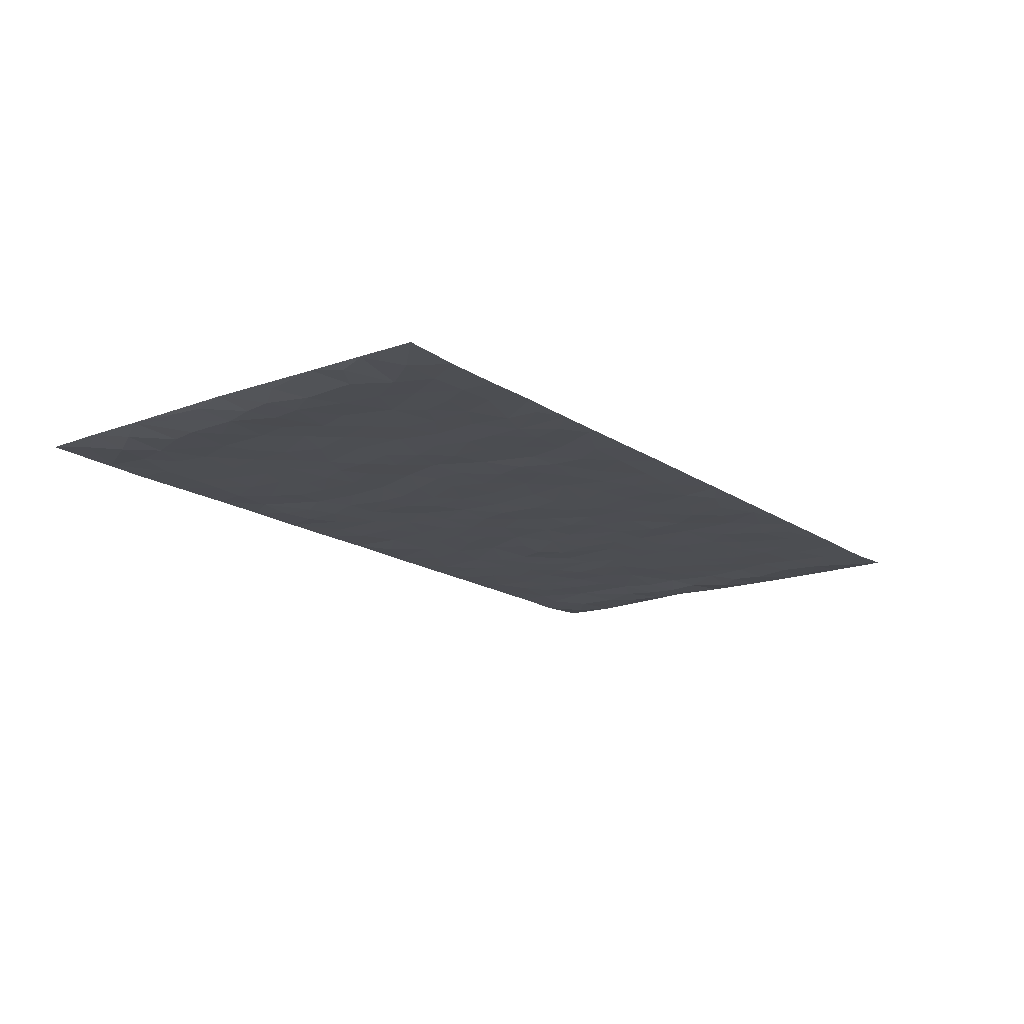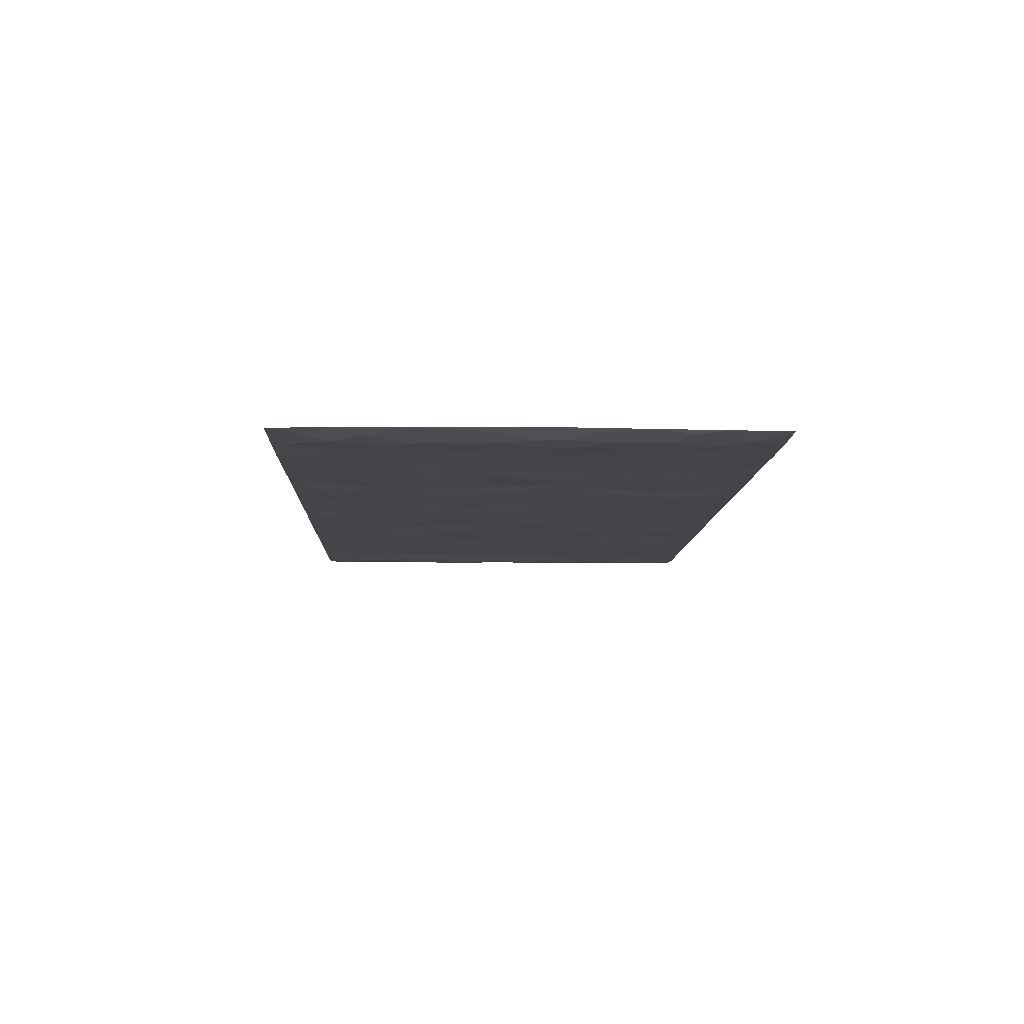
<metadata>
{"format":"obj","ext":"obj","renderer":"f3d","projection":"perspective","resolution":1024,"background":"white","views":[{"elev":-16.6,"azim":126.7,"up":"+Z"},{"elev":-9.0,"azim":87.9,"up":"+Z"}]}
</metadata>
<code>
v -0.9795 0.001347 0.007435
v -0.9796 0.999 0.006448
v 0.9803 0.00128 0.003867
v 0.9803 0.9991 0.004876
v -0.7954 0.3926 -0.0006563
v -0.979 0.4999 0.00769
v -0.8569 0.3577 -0.005006
v 0.0002507 0.001455 0.001869
v -0.979 0.2505 0.00775
v -0.9224 0.3378 -0.002551
v -0.7328 0.001104 0.001588
v -0.9793 0.1265 0.004499
v -0.7088 0.2926 0.0005083
v -0.8563 0.001227 0.0001559
v -0.84 0.2884 -0.002087
v -0.4872 0.001032 0.001549
v -0.9582 0.1885 0.002988
v -0.2911 0.1663 0.0006353
v -0.7753 0.3221 0.001498
v -0.862 0.1198 -0.002954
v -0.924 0.06361 -0.001875
v -0.7944 0.06359 -0.0007578
v -0.6704 0.1264 -0.0009977
v -0.7221 0.0742 -0.0001798
v -0.8735 0.2072 -0.002055
v -0.9102 0.2701 -0.002645
v -0.7678 0.1766 0.00112
v -0.6902 0.2093 -0.0006776
v -0.8635 0.4881 -0.002452
v -0.978 0.3753 0.01178
v -0.7329 0.9989 0.001405
v -0.5338 0.2215 6.647e-07
v 0.2584 0.1566 -0.001174
v -0.9793 0.7497 0.005461
v -0.3652 0.3925 -0.001066
v -0.7813 0.7534 -0.0002534
v -0.7984 0.8318 -0.0003296
v -0.5788 0.4421 -0.0005236
v -0.5978 0.606 -0.0001683
v -0.4871 0.9991 0.00128
v -0.9564 0.6873 0.003595
v -0.6594 0.5626 -0.0005602
v -0.3886 0.7541 0.001357
v -0.5065 0.2791 -0.0008169
v -0.4568 0.2244 -0.001074
v -0.492 0.1615 -0.0009727
v -0.4459 0.6365 0.0002176
v -0.3646 0.5596 -0.0001529
v 0.1645 0.4734 0.0005902
v -0.3311 0.2203 -0.0002018
v -0.2093 0.611 0.000189
v -0.3732 0.629 0.0005717
v -0.2999 0.05663 0.0001566
v -0.625 0.7109 -0.000591
v -0.3923 0.1935 -0.0006584
v -0.8711 0.6182 -0.002796
v -0.0377 0.3479 -0.0005645
v 0.05703 0.3391 0.0003978
v 0.2964 0.4508 -0.001265
v -0.09435 0.5519 0.0002505
v -0.1642 0.5561 -0.001214
v 0.09173 0.6304 0.0009692
v -0.6303 0.3456 -2.281e-05
v -0.7472 0.574 -0.0001302
v -0.9513 0.8105 0.002529
v -0.5566 0.1286 -0.00055
v -0.3651 0.01121 0.001028
v -0.794 0.4661 0.000787
v -0.6144 0.1717 -0.0004176
v -0.6115 0.01759 0.001067
v -0.2431 0.000674 0.001239
v -0.6127 0.0876 -0.001201
v -0.5436 0.05254 -0.0001819
v -0.4284 0.03654 0.0001323
v -0.4479 0.1033 -0.0009037
v -0.8909 0.6863 -0.002216
v -0.9715 0.8744 0.004725
v -0.7352 0.509 0.0001281
v 0.0003738 0.9989 0.001509
v -0.8016 0.6757 0.0001993
v -0.5589 0.3145 -0.001306
v -0.5096 0.4608 -0.0001089
v 0.006465 0.5715 -0.0007523
v -0.04926 0.483 0.0003389
v 0.003317 0.4196 -0.0006647
v -0.123 0.1277 -0.0004821
v -0.5667 0.6704 -0.0003534
v -0.915 0.5625 -0.002717
v -0.7305 0.6915 -0.0005832
v -0.446 0.2962 -0.0007445
v -0.6284 0.2668 0.0004052
v -0.4986 0.6885 -0.0004299
v -0.1715 0.485 0.0004337
v -0.2608 0.4358 -0.0004627
v -0.6451 0.6495 -0.0005151
v -0.01053 0.1164 5.676e-05
v -0.413 0.5101 0.0005847
v -0.3408 0.2876 -0.0001276
v -0.239 0.5036 0.0002975
v -0.179 0.3819 0.001274
v -0.9789 0.6249 0.006205
v -0.7034 0.623 -0.0005291
v -0.8122 0.5798 -0.0001677
v -0.3597 0.1093 -0.0003229
v -0.5188 0.533 -4.655e-05
v -0.6808 0.4058 0.001461
v -0.1291 0.3239 1.689e-06
v -0.1483 0.249 -0.0006174
v -0.5153 0.6118 -0.0001541
v 0.1078 0.7292 0.0005395
v -0.003218 0.2143 0.0001894
v -0.07216 0.2728 -0.0006684
v 0.004902 0.2879 -0.0004434
v -0.4265 0.363 0.0009612
v -0.1952 0.1834 -0.00018
v -0.6518 0.4878 -0.000469
v -0.5535 0.3808 -0.0007641
v -0.4889 0.391 0.0007692
v -0.3058 0.524 -0.0002626
v -0.257 0.35 -0.0004144
v -0.3531 0.4667 -0.0009696
v -0.2248 0.2706 0.001735
v -0.09002 0.4112 0.0004826
v -0.5921 0.5313 -0.0004122
v -0.09107 0.1978 -0.0001818
v -0.212 0.09281 -0.0002753
v -0.396 0.2574 -0.0009004
v -0.9271 0.4374 -0.001016
v -0.8664 0.4207 -0.005198
v 0.0915 0.4224 0.0008589
v 0.2072 0.2371 0.0005185
v 0.08202 0.5167 0.0007044
v 0.0194 0.488 -0.001151
v 0.165 0.3925 -0.00115
v 0.7911 0.4968 -0.0004102
v 0.2189 0.4333 -0.0008999
v 0.2652 0.3129 -0.0005434
v 0.1592 0.5672 0.0005888
v 0.1217 0.999 0.002395
v -0.2911 0.6197 0.0004142
v 0.4216 0.8805 -0.001014
v 0.4871 0.999 0.001248
v -0.2132 0.7815 -0.0001804
v -0.05794 0.8646 -0.0009782
v -0.3198 0.3481 -0.002091
v -0.4566 0.5659 -0.0002822
v -0.0733 0.05227 -0.001112
v -0.1567 0.02133 0.000708
v 0.1216 0.0008778 0.001194
v 0.01356 0.8604 -0.0008617
v -0.01622 0.7001 -0.0004644
v 0.42 0.1956 -0.0008231
v 0.34 0.289 0.00102
v 0.5899 0.5262 0.0009418
v 0.5231 0.5468 -0.0007027
v 0.4535 0.134 -0.0003643
v 0.5207 0.2265 -0.0003812
v 0.4126 0.361 5.507e-05
v 0.02268 0.6409 -0.0002253
v -0.05878 0.6278 -0.0005289
v -0.1456 0.7301 0.0003564
v -0.08581 0.6935 -0.0008609
v -0.05959 0.7916 -0.0001712
v -0.1357 0.6333 -0.000136
v 0.02091 0.7751 0.0001253
v 0.2433 0.9989 0.001614
v -0.01847 0.9271 -0.0007099
v -0.2682 0.8468 -0.00173
v -0.1987 0.8807 -0.0009304
v -0.3145 0.7814 0.0001542
v -0.2445 0.9991 0.0016
v -0.227 0.6965 0.0006892
v -0.3164 0.7003 -0.0007091
v -0.1393 0.8302 0.0004651
v -0.1214 0.9991 0.002014
v 0.2163 0.7462 -0.0008162
v 0.1727 0.6672 0.0008437
v 0.3252 0.595 -0.0002765
v 0.2594 0.5226 -0.0004622
v 0.2646 0.6661 -0.0007452
v 0.4218 0.7445 -9.91e-06
v 0.3538 0.6834 0.001343
v 0.2842 0.7336 -0.0014
v 0.06815 0.9293 3.894e-05
v 0.07832 0.8233 0.0001152
v 0.1443 0.8582 0.0004534
v 0.2485 0.8736 -0.001159
v 0.3198 0.7938 0.0009741
v 0.2308 0.5955 -0.0001203
v -0.8815 0.8682 -0.003108
v -0.6805 0.8172 -0.001067
v -0.8685 0.7752 -0.002034
v -0.8562 0.9992 -1.169e-06
v -0.9221 0.9404 -0.001767
v -0.8093 0.9219 -0.0008633
v -0.7319 0.8859 4.657e-05
v -0.6036 0.93 -0.0001377
v -0.6605 0.8866 -0.0005278
v -0.6858 0.7462 -0.0009327
v -0.5584 0.8146 0.0001884
v -0.6201 0.7816 -0.0003187
v -0.5092 0.9015 -0.001388
v -0.39 0.8784 0.000832
v -0.5432 0.9609 6.759e-05
v -0.4629 0.8162 -0.0003505
v -0.4409 0.9367 0.0006169
v -0.3445 0.9734 0.0004061
v -0.5096 0.7608 -0.0003268
v -0.3196 0.9017 -0.00104
v -0.2581 0.9311 -0.001157
v 0.155 0.7851 -0.0002834
v 0.2527 0.8045 -0.0008683
v 0.1869 0.9338 -0.0002503
v 0.3906 0.8125 -1.271e-05
v 0.3351 0.8812 0.0007508
v 0.3792 0.983 0.0008316
v 0.2869 0.938 -0.0008427
v 0.4391 0.9486 -0.0007582
v 0.379 0.4933 0.001525
v 0.3242 0.5286 -0.0006399
v 0.4817 0.6043 -0.001026
v 0.4299 0.6647 -0.0006531
v 0.4039 0.5881 0.0006515
v 0.3512 0.1892 0.0006401
v 0.4796 0.3339 -0.0009511
v 0.4576 0.5224 -0.0006448
v 0.3456 0.3874 0.001783
v -0.1235 0.9152 -0.000407
v -0.183 0.9585 -0.0003934
v 0.3187 0.1322 -0.001447
v 0.6101 0.01365 0.0007852
v 0.1999 0.3328 -0.0008788
v 0.2701 0.3844 -0.001153
v 0.5818 0.247 0.0001953
v 0.7329 0.999 0.0006935
v 0.9792 0.2504 0.007032
v 0.4895 0.8125 -0.001017
v 0.7171 0.4872 0.0007418
v 0.4862 0.7471 -0.0007963
v 0.9787 0.5001 0.01032
v 0.6677 0.2935 0.0008573
v 0.5076 0.4677 -0.001481
v 0.7773 0.3105 -0.0006785
v 0.5597 0.4152 -0.0003709
v 0.4871 0.000822 0.001811
v 0.08901 0.2513 8.901e-05
v 0.5029 0.07596 -0.001013
v 0.1333 0.3183 0.0007641
v 0.4145 0.2658 -0.0004249
v 0.874 0.2647 -0.003238
v 0.6401 0.4615 -0.0005304
v 0.576 0.0812 -0.000996
v 0.4473 0.4256 0.0002637
v 0.6058 0.3712 2.88e-05
v 0.2853 0.232 9.464e-06
v 0.4764 0.2707 -0.0005471
v 0.2626 0.07761 -0.002136
v 0.365 0.0008226 0.002052
v 0.2431 0.0009972 0.001132
v 0.1995 0.1136 -0.0005959
v 0.06741 0.1687 -0.0003271
v 0.1436 0.1888 0.0004206
v 0.6109 0.1468 -0.0003268
v 0.776 0.4225 0.0003519
v 0.7473 0.2206 0.0005673
v 0.6493 0.07992 -0.000623
v 0.6677 0.3841 -0.0002038
v 0.7169 0.3388 -0.0003327
v 0.886 0.3258 -0.003303
v 0.7446 0.5677 -3.631e-05
v 0.6909 0.145 -0.0002119
v 0.7628 0.1494 -0.0003072
v 0.8399 0.3671 -0.002816
v 0.9427 0.3495 0.003269
v 0.8864 0.4382 -0.00296
v 0.5802 0.3123 -2.986e-05
v 0.8205 0.1056 -0.00108
v 0.3304 0.06232 -0.001056
v 0.409 0.06766 0.001079
v 0.07039 0.07667 -0.0005958
v 0.1417 0.07112 0.0002377
v 0.9794 0.7498 0.007387
v 0.7309 0.07868 -0.0008415
v 0.6537 0.2153 4.429e-05
v 0.9614 0.4248 0.005298
v 0.9074 0.509 -0.002206
v 0.8082 0.25 -0.001663
v 0.531 0.1473 -0.000997
v 0.7331 0.0008332 0.0003703
v 0.5011 0.3937 -0.000358
v 0.9405 0.06361 0.001596
v 0.9795 0.126 0.006724
v 0.8399 0.18 -0.002057
v 0.8992 0.1242 -0.004389
v 0.8294 0.008608 0.00154
v 0.9381 0.1881 0.000235
v 0.6649 0.5558 0.0009493
v 0.6908 0.6331 0.0003065
v 0.5839 0.6365 0.0007033
v 0.8263 0.6917 -0.001422
v 0.6304 0.7719 -0.000332
v 0.9578 0.625 0.004803
v 0.7673 0.6418 0.0005639
v 0.8557 0.5952 -0.003715
v 0.7332 0.7444 0.0005428
v 0.8464 0.5304 -0.002959
v 0.9172 0.5741 -0.001799
v 0.8928 0.6597 -0.002856
v 0.639 0.6929 0.0001621
v 0.5641 0.7244 0.0001665
v 0.5079 0.675 -0.0007597
v 0.8541 0.8528 -0.002249
v 0.7116 0.8716 -0.00136
v 0.8126 0.7772 -0.001241
v 0.8988 0.7782 -0.002324
v 0.7805 0.8446 -0.0004091
v 0.977 0.8744 0.005635
v 0.6935 0.803 -0.000811
v 0.956 0.8116 0.001124
v 0.7413 0.9321 -0.001277
v 0.8565 0.999 0.0009319
v 0.6098 0.999 0.002576
v 0.8212 0.9265 -0.001053
v 0.9084 0.9286 -0.001835
v 0.6604 0.935 0.0001806
v 0.5552 0.9021 -0.0007931
v 0.4899 0.8818 -0.001192
v 0.5484 0.9704 0.0002594
v 0.5683 0.8225 0.0004372
v 0.6352 0.8612 -0.0001961
f 29 6 128
f 12 21 20
f 26 10 9
f 55 45 46
f 27 19 15
f 26 9 17
f 101 6 88
f 12 1 21
f 7 15 19
f 125 86 96
f 84 123 85
f 129 29 128
f 25 27 15
f 12 20 17
f 73 75 66
f 22 14 11
f 26 17 25
f 9 12 17
f 25 15 26
f 5 129 7
f 52 146 48
f 55 18 50
f 7 19 5
f 20 27 25
f 124 82 105
f 41 76 34
f 20 14 22
f 14 20 21
f 14 21 1
f 24 22 11
f 24 27 22
f 72 66 69
f 69 32 91
f 70 24 11
f 24 23 27
f 17 20 25
f 27 20 22
f 10 15 7
f 10 26 15
f 23 28 27
f 27 13 19
f 28 23 69
f 13 27 28
f 119 121 94
f 10 7 129
f 6 30 128
f 9 10 30
f 36 192 80
f 80 102 89
f 118 81 44
f 64 103 78
f 115 126 86
f 45 32 46
f 91 63 13
f 129 68 29
f 95 87 54
f 95 54 199
f 202 40 204
f 82 97 105
f 29 88 6
f 18 55 104
f 148 126 71
f 38 82 124
f 50 18 122
f 117 82 38
f 5 19 106
f 82 117 118
f 80 64 102
f 127 45 55
f 194 77 190
f 98 35 114
f 39 124 105
f 127 50 98
f 106 19 13
f 66 75 46
f 39 95 42
f 63 117 38
f 95 89 102
f 101 56 76
f 51 140 99
f 18 53 126
f 62 83 132
f 45 127 90
f 112 113 57
f 103 29 68
f 130 85 58
f 109 39 105
f 35 94 121
f 113 246 58
f 151 165 163
f 120 100 94
f 114 127 98
f 192 190 65
f 95 39 87
f 36 191 37
f 67 104 74
f 56 101 88
f 13 63 106
f 192 34 76
f 268 241 243
f 108 115 125
f 93 84 60
f 133 84 85
f 156 288 157
f 101 76 41
f 80 103 64
f 105 97 146
f 99 61 51
f 92 109 47
f 125 96 111
f 158 227 153
f 75 104 55
f 69 66 32
f 81 91 32
f 106 78 68
f 42 64 78
f 77 34 65
f 24 70 72
f 75 73 16
f 16 71 67
f 2 34 77
f 13 28 91
f 103 56 88
f 56 80 76
f 72 69 23
f 11 16 70
f 16 73 70
f 16 67 74
f 115 18 126
f 24 72 23
f 73 72 70
f 16 74 75
f 72 73 66
f 32 45 44
f 84 83 60
f 66 46 32
f 78 106 116
f 117 63 81
f 67 53 104
f 103 68 78
f 69 91 28
f 36 80 89
f 106 38 116
f 106 68 5
f 81 118 117
f 62 132 138
f 32 44 81
f 53 67 71
f 57 58 85
f 123 100 107
f 93 60 61
f 33 230 224
f 8 96 147
f 132 133 130
f 140 48 119
f 93 100 123
f 122 98 50
f 164 60 160
f 53 71 126
f 125 112 108
f 193 194 195
f 75 55 46
f 63 91 81
f 56 103 80
f 196 198 31
f 18 104 53
f 121 48 97
f 38 106 63
f 118 97 82
f 97 35 121
f 51 172 140
f 130 134 49
f 87 39 109
f 288 252 263
f 97 114 35
f 47 43 92
f 57 113 58
f 248 130 58
f 34 101 41
f 114 90 127
f 116 124 42
f 145 94 35
f 118 114 97
f 167 79 175
f 98 145 35
f 85 123 57
f 43 47 52
f 199 36 89
f 42 78 116
f 159 83 62
f 88 29 103
f 74 104 75
f 118 44 90
f 173 140 172
f 42 95 102
f 190 192 37
f 65 190 77
f 89 95 199
f 125 111 112
f 92 87 109
f 18 115 122
f 177 180 176
f 112 57 107
f 109 105 146
f 93 94 100
f 285 286 275
f 96 86 147
f 137 232 131
f 57 123 107
f 87 92 208
f 49 134 136
f 132 130 49
f 161 164 162
f 50 127 55
f 122 108 107
f 122 107 100
f 48 140 52
f 118 90 114
f 99 119 94
f 123 84 93
f 36 37 192
f 48 121 119
f 120 122 100
f 39 42 124
f 38 124 116
f 248 58 246
f 44 45 90
f 98 122 120
f 146 52 47
f 94 93 99
f 168 209 170
f 212 183 188
f 202 197 200
f 42 102 64
f 107 108 112
f 99 93 61
f 8 280 96
f 112 111 113
f 125 115 86
f 115 108 122
f 128 30 10
f 5 68 129
f 10 129 128
f 132 49 138
f 83 84 133
f 130 133 85
f 83 133 132
f 248 134 130
f 156 152 224
f 151 110 165
f 212 186 211
f 153 224 249
f 254 251 244
f 246 261 262
f 225 158 249
f 49 136 179
f 185 184 150
f 214 188 181
f 181 188 182
f 161 163 174
f 143 170 172
f 110 211 185
f 184 79 167
f 174 228 169
f 62 110 159
f 163 150 144
f 210 169 229
f 170 143 168
f 176 211 110
f 98 120 145
f 94 145 120
f 48 146 97
f 109 146 47
f 148 86 126
f 147 86 148
f 71 8 148
f 8 147 148
f 244 276 254
f 232 136 134
f 174 143 161
f 60 83 160
f 163 162 151
f 159 160 83
f 261 281 262
f 259 281 149
f 219 220 59
f 246 113 111
f 33 255 131
f 157 256 152
f 137 255 153
f 230 278 279
f 262 260 33
f 154 155 242
f 131 255 137
f 248 131 232
f 281 280 149
f 259 258 278
f 220 179 59
f 159 151 160
f 162 160 151
f 164 61 60
f 228 174 144
f 144 174 163
f 159 110 151
f 161 172 164
f 186 184 185
f 161 162 163
f 61 164 51
f 160 162 164
f 187 217 213
f 150 163 165
f 205 202 200
f 79 184 139
f 170 43 173
f 174 169 143
f 161 143 172
f 167 144 150
f 176 180 183
f 172 170 173
f 223 226 221
f 185 150 165
f 99 140 119
f 207 206 203
f 172 51 164
f 43 52 173
f 173 52 140
f 167 175 228
f 228 229 169
f 210 168 169
f 177 110 62
f 189 138 179
f 62 138 177
f 136 232 233
f 181 182 222
f 150 184 167
f 178 180 189
f 49 179 138
f 177 138 189
f 180 178 182
f 178 179 220
f 307 308 304
f 222 223 221
f 215 187 188
f 176 183 212
f 187 213 186
f 214 215 188
f 185 211 186
f 237 181 239
f 182 188 183
f 110 185 165
f 216 215 141
f 211 176 212
f 182 183 180
f 176 110 177
f 213 184 186
f 178 189 179
f 177 189 180
f 195 190 37
f 197 198 200
f 195 194 190
f 34 192 65
f 80 192 76
f 37 196 195
f 194 2 77
f 193 2 194
f 196 37 191
f 31 193 195
f 198 196 191
f 31 195 196
f 199 201 191
f 197 204 31
f 198 191 201
f 31 198 197
f 201 199 54
f 36 199 191
f 54 208 201
f 208 43 205
f 208 54 87
f 198 201 200
f 206 205 203
f 43 170 203
f 210 207 209
f 40 202 206
f 31 204 40
f 197 202 204
f 208 205 200
f 43 203 205
f 205 206 202
f 203 209 207
f 171 40 207
f 40 206 207
f 208 200 201
f 43 208 92
f 170 209 203
f 168 143 169
f 207 210 171
f 168 210 209
f 188 187 212
f 212 187 186
f 166 139 213
f 184 213 139
f 237 214 181
f 215 214 141
f 216 141 218
f 213 217 166
f 142 166 216
f 217 216 166
f 187 215 217
f 216 217 215
f 237 141 214
f 142 216 218
f 223 222 182
f 179 136 59
f 223 220 219
f 267 238 251
f 237 327 141
f 223 182 178
f 158 290 253
f 220 223 178
f 59 233 227
f 233 59 136
f 248 246 131
f 153 249 158
f 251 254 267
f 223 219 226
f 111 261 246
f 297 251 238
f 276 256 157
f 167 228 144
f 229 228 175
f 175 171 229
f 229 171 210
f 260 257 33
f 265 271 272
f 266 289 283
f 269 243 250
f 249 224 152
f 266 283 271
f 227 233 137
f 253 227 158
f 325 313 320
f 135 264 275
f 310 329 239
f 270 298 297
f 249 256 225
f 275 273 269
f 311 222 221
f 155 154 299
f 234 276 157
f 310 311 299
f 222 239 181
f 221 226 155
f 266 263 252
f 242 290 244
f 264 273 275
f 273 264 243
f 242 244 154
f 276 290 225
f 288 234 157
f 240 282 302
f 275 286 306
f 225 290 158
f 234 263 284
f 241 254 276
f 233 232 137
f 137 153 227
f 264 135 238
f 244 251 154
f 260 259 257
f 227 253 219
f 33 224 255
f 154 297 299
f 240 302 307
f 297 154 251
f 264 268 243
f 253 226 219
f 271 284 263
f 277 294 293
f 290 242 253
f 241 234 284
f 59 227 219
f 242 155 226
f 252 245 231
f 157 152 156
f 257 230 33
f 152 256 249
f 278 230 257
f 262 33 131
f 224 153 255
f 259 278 257
f 134 248 232
f 230 279 224
f 96 261 111
f 261 96 280
f 280 281 261
f 246 262 131
f 252 247 245
f 268 267 241
f 283 277 272
f 288 247 252
f 275 274 285
f 295 291 294
f 267 268 264
f 263 234 288
f 309 310 299
f 290 276 244
f 283 272 271
f 267 254 241
f 265 243 241
f 236 240 285
f 297 238 270
f 303 305 298
f 241 276 234
f 221 155 299
f 272 277 293
f 250 243 287
f 286 285 240
f 284 271 265
f 271 263 266
f 295 3 291
f 225 256 276
f 241 284 265
f 289 266 231
f 3 292 291
f 321 235 323
f 293 294 296
f 279 278 258
f 245 279 258
f 279 156 224
f 260 281 259
f 280 8 149
f 262 281 260
f 231 266 252
f 267 264 238
f 306 304 270
f 283 289 295
f 243 269 273
f 236 269 250
f 294 292 296
f 274 236 285
f 269 274 275
f 250 287 293
f 245 289 231
f 236 274 269
f 156 279 247
f 242 226 253
f 247 279 245
f 243 265 287
f 288 156 247
f 265 272 293
f 296 292 236
f 293 287 265
f 295 294 277
f 277 283 295
f 236 250 296
f 289 3 295
f 292 294 291
f 293 296 250
f 300 304 308
f 325 320 235
f 329 330 326
f 270 304 303
f 270 303 298
f 309 305 301
f 135 306 270
f 299 297 298
f 298 309 299
f 238 135 270
f 300 314 305
f 303 300 305
f 304 306 307
f 300 303 304
f 282 319 315
f 322 325 235
f 275 306 135
f 307 306 286
f 240 307 286
f 308 307 302
f 302 282 308
f 308 282 315
f 305 309 298
f 310 309 301
f 310 301 329
f 310 239 311
f 222 311 239
f 299 311 221
f 319 312 315
f 312 323 316
f 301 305 318
f 305 314 316
f 300 308 315
f 316 314 312
f 312 314 315
f 315 314 300
f 323 312 324
f 316 313 318
f 282 4 317
f 330 313 325
f 4 321 324
f 235 320 323
f 282 317 319
f 312 319 317
f 326 325 322
f 316 320 313
f 316 318 305
f 142 218 327
f 327 218 141
f 316 323 320
f 324 312 317
f 4 324 317
f 321 323 324
f 318 313 330
f 328 326 322
f 326 327 329
f 329 327 237
f 326 328 327
f 322 142 328
f 327 328 142
f 329 237 239
f 301 318 330
f 326 330 325
f 330 329 301

</code>
